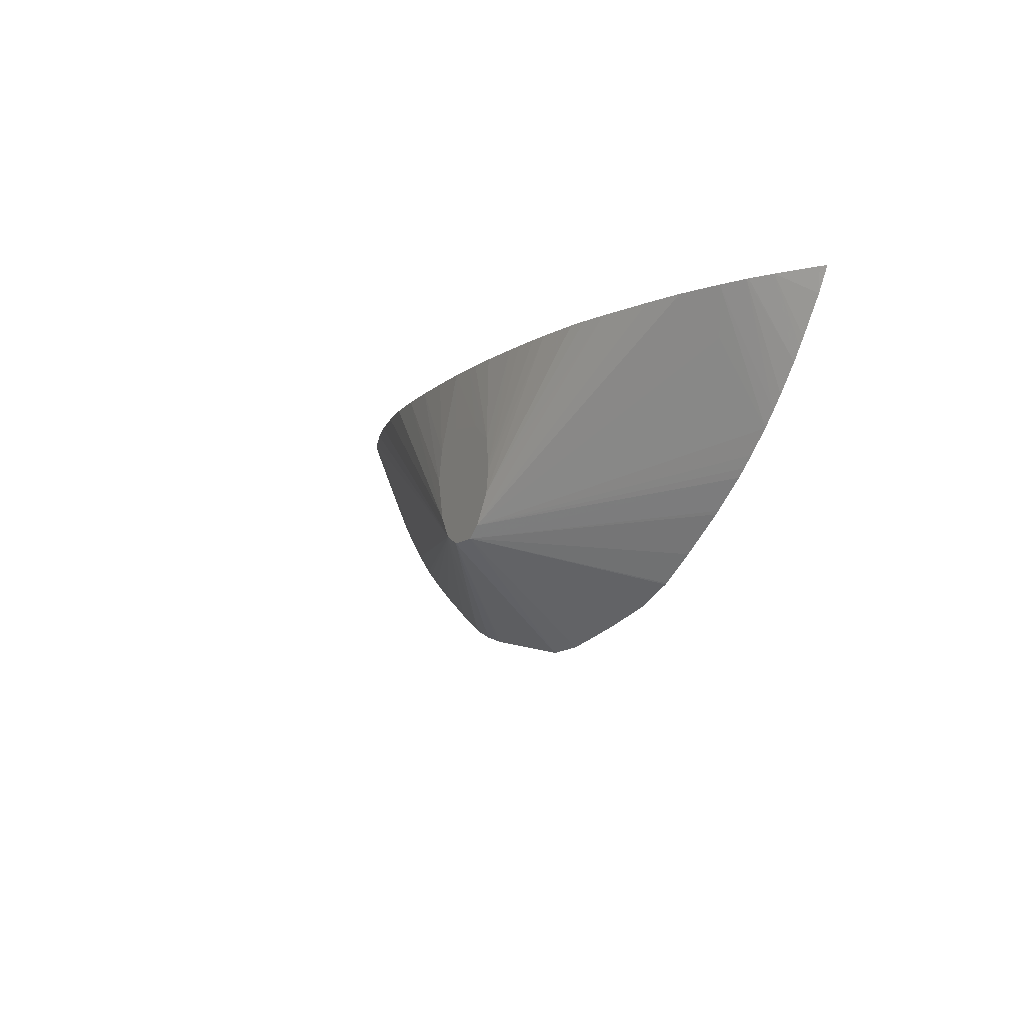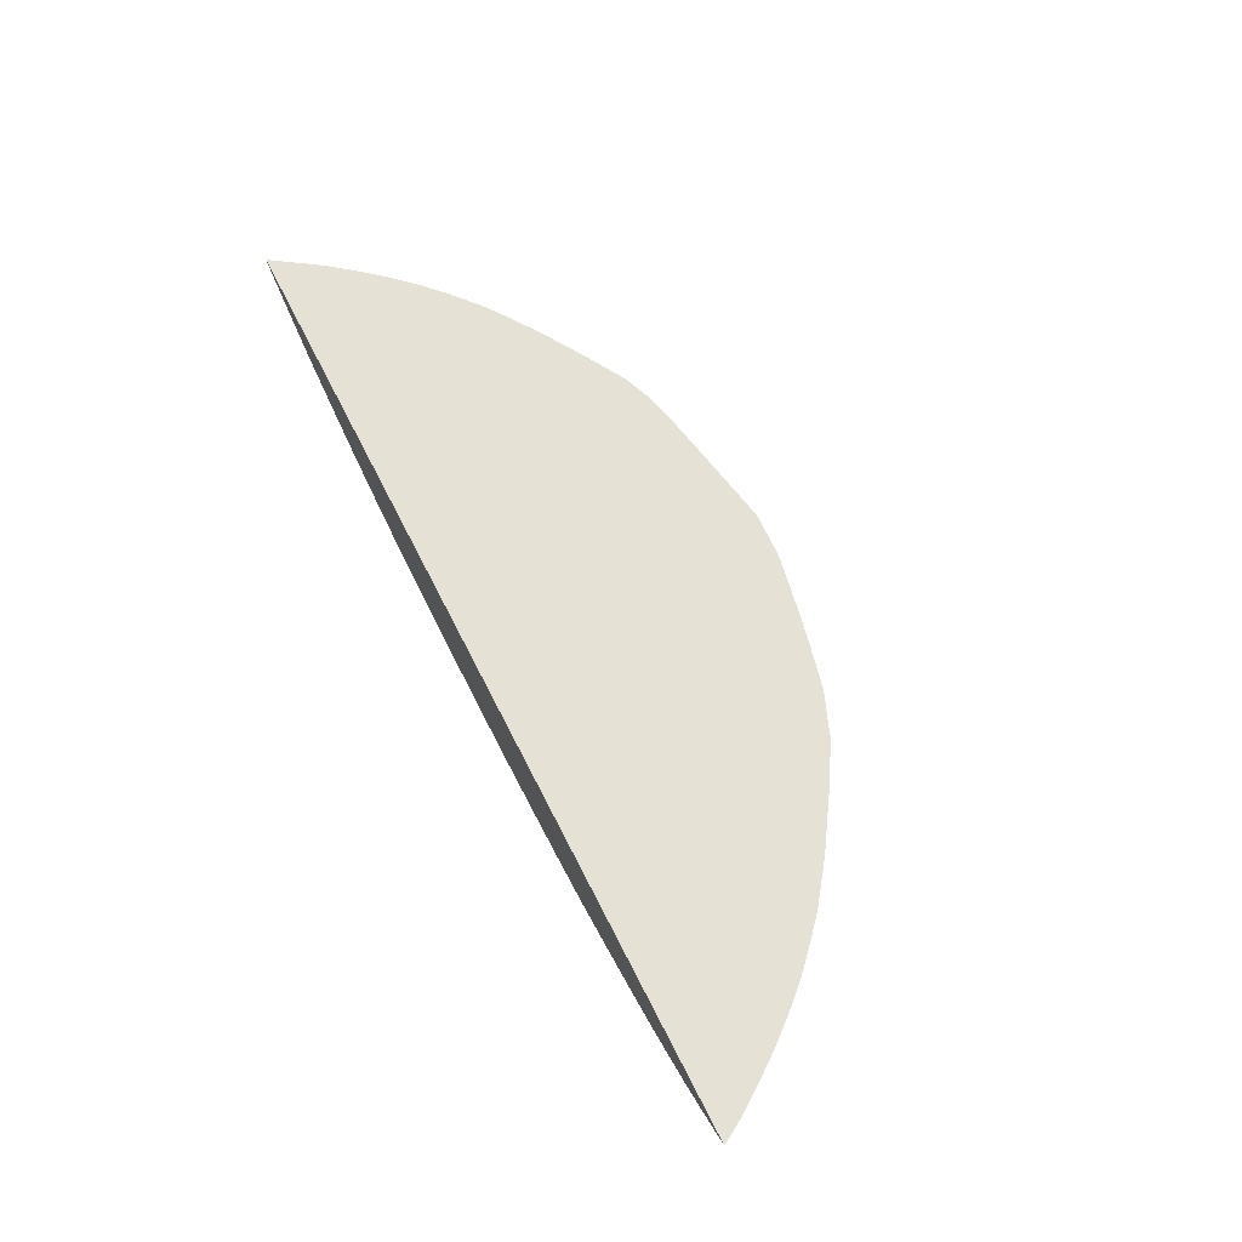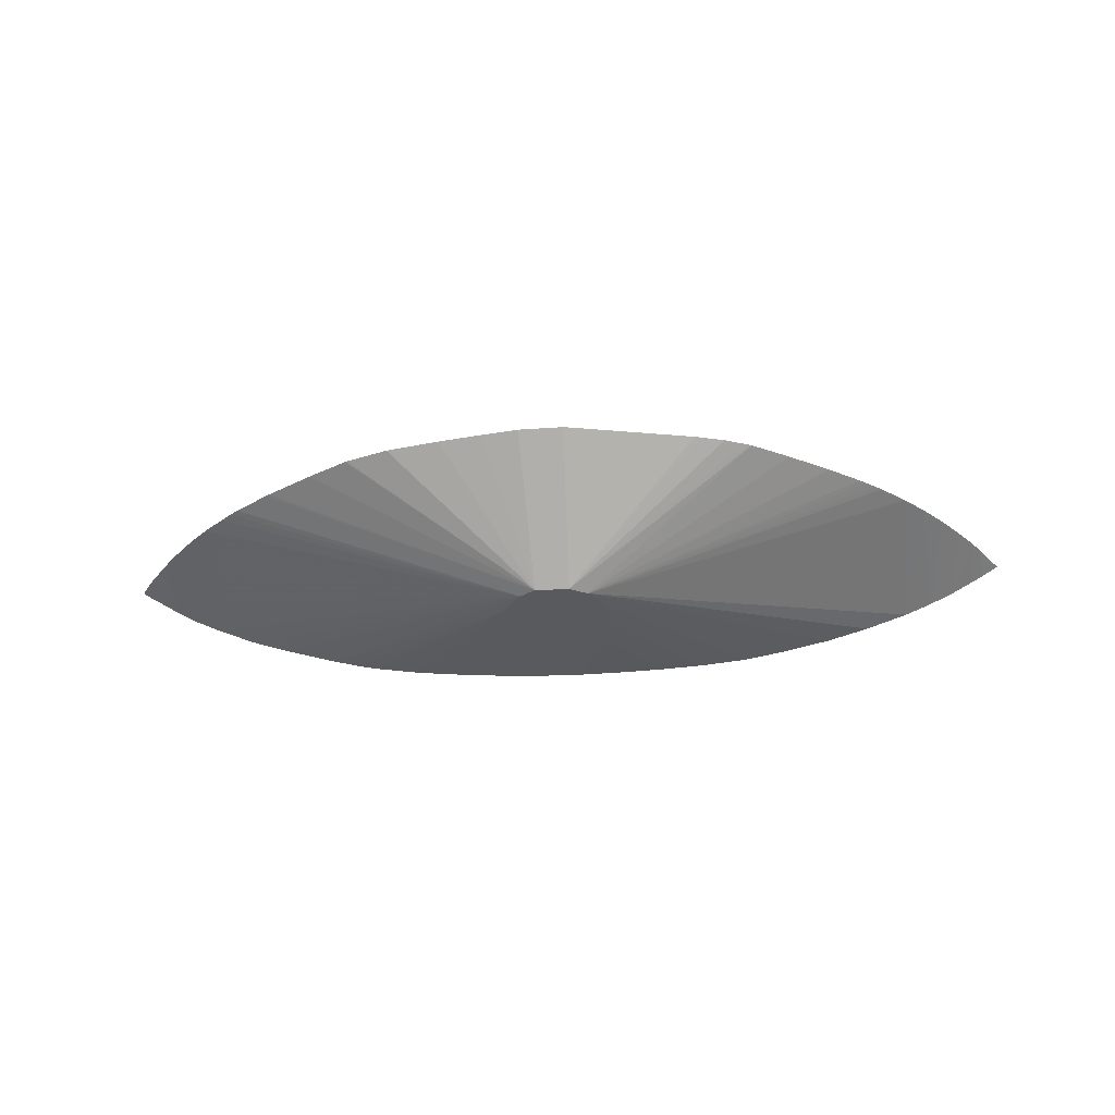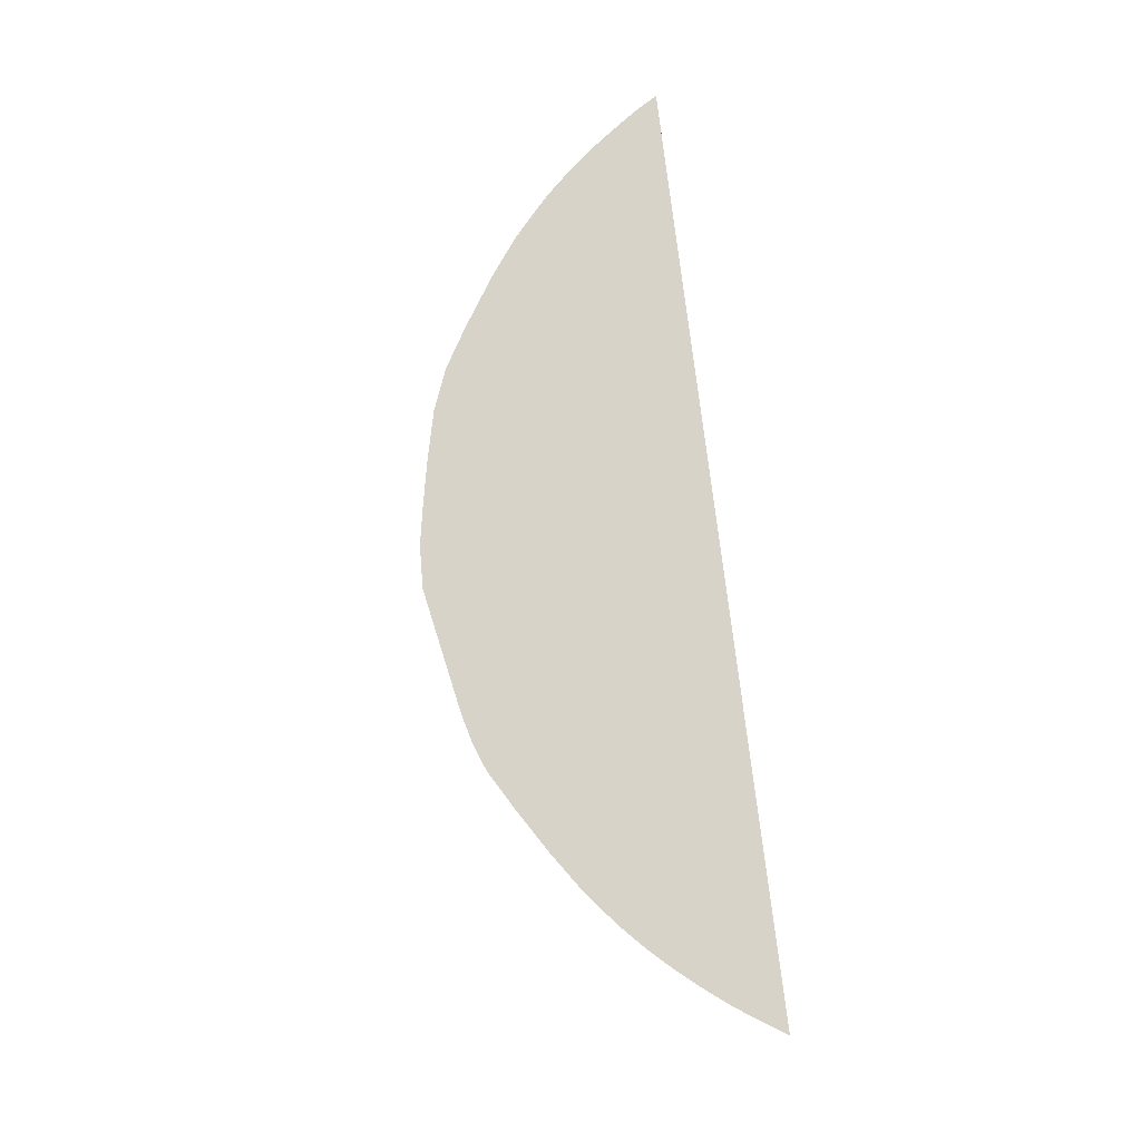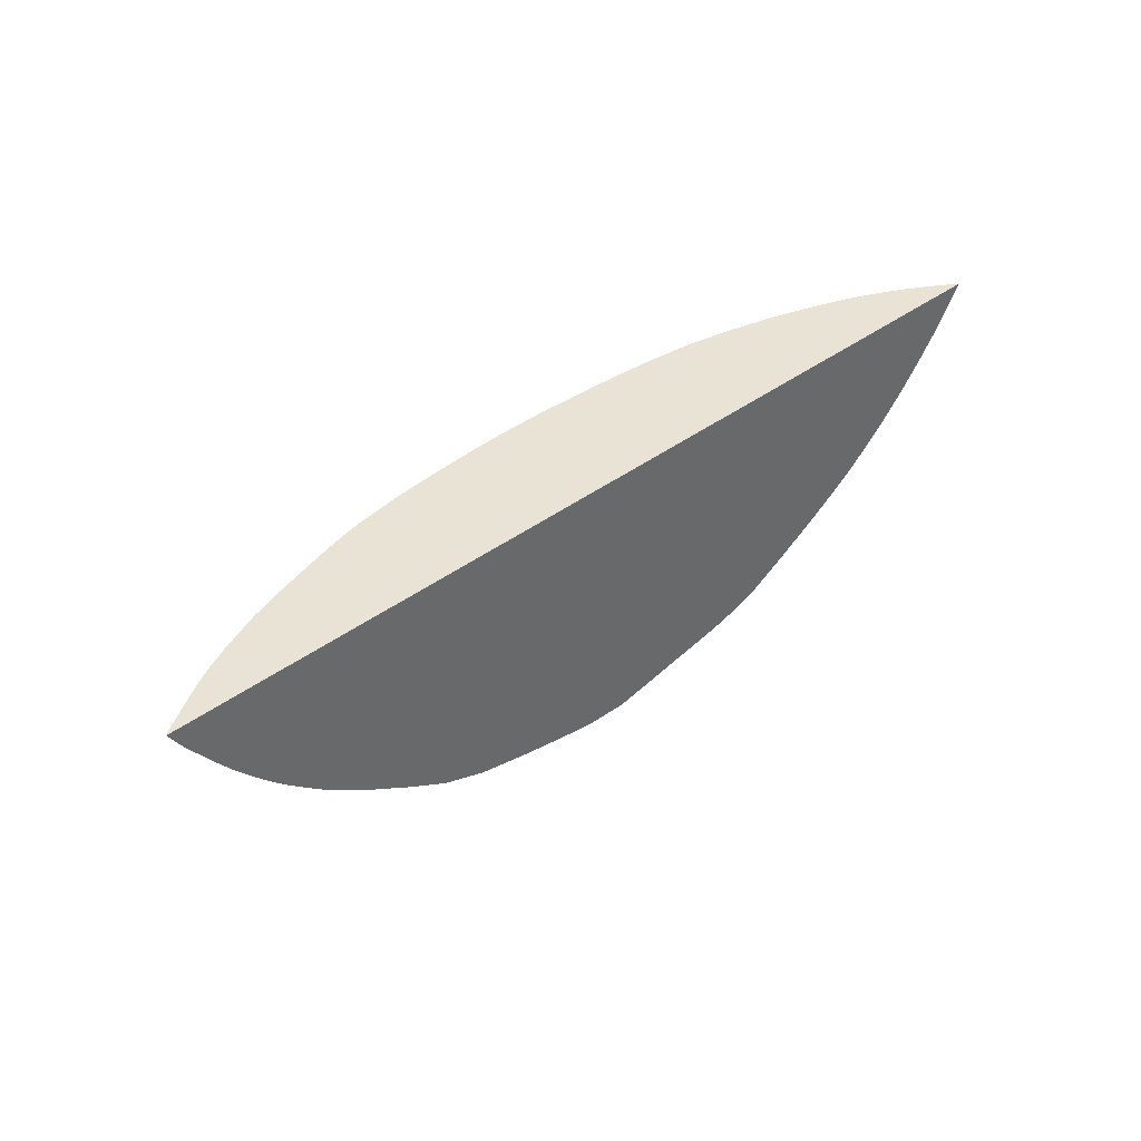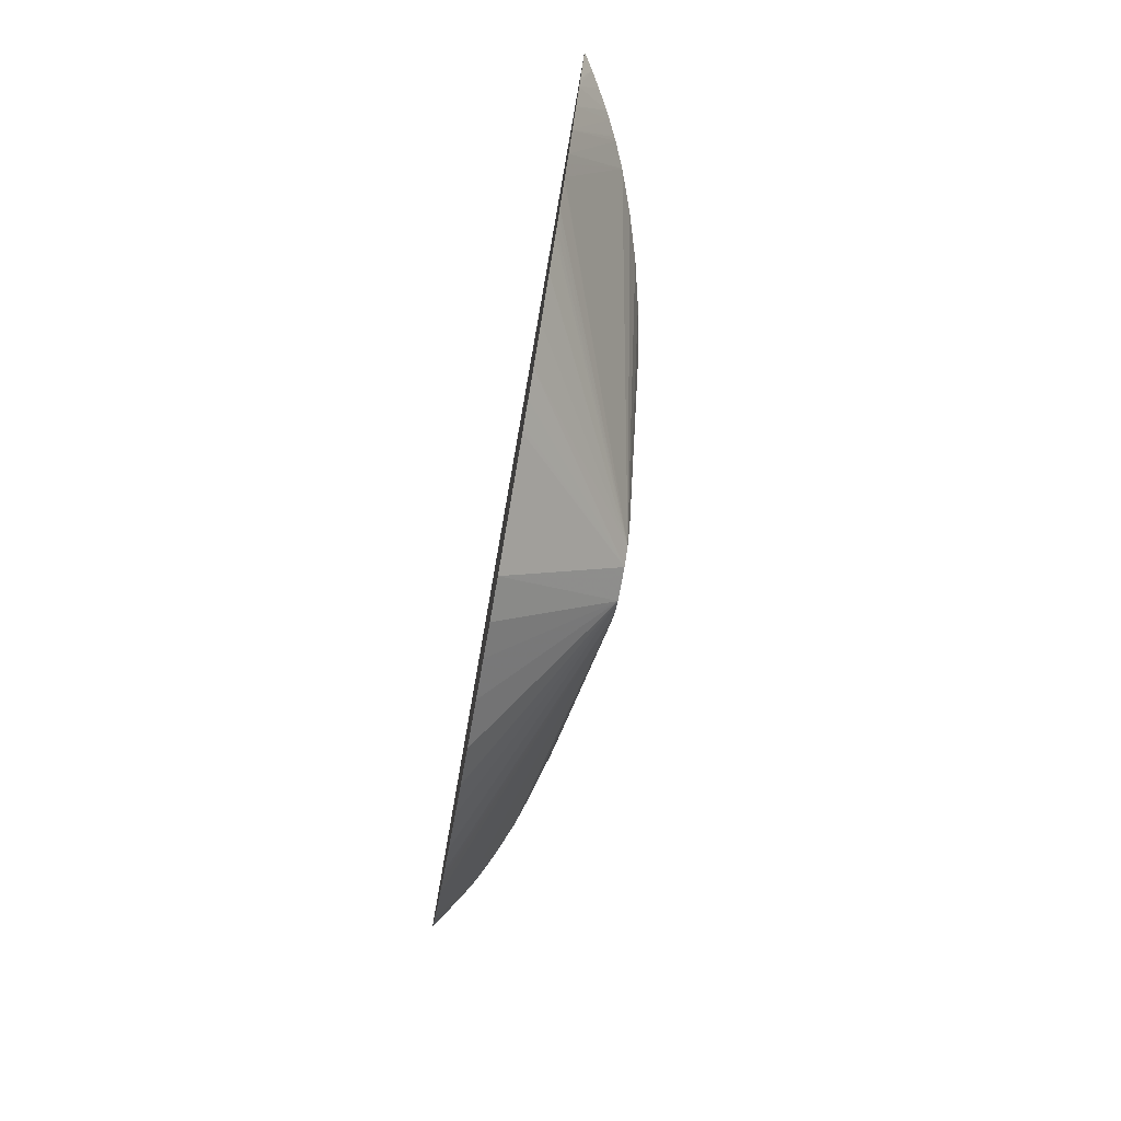
<metadata>
{"format":"obj","ext":"obj","renderer":"f3d","projection":"perspective","resolution":1024,"background":"white","views":[{"elev":-10.3,"azim":-117.7,"up":"+Y"},{"elev":65.1,"azim":-116.7,"up":"+Z"},{"elev":-31.5,"azim":3.5,"up":"+Z"},{"elev":77.0,"azim":83.1,"up":"+Z"},{"elev":41.1,"azim":-42.0,"up":"+Y"},{"elev":-75.0,"azim":80.0,"up":"+Y"}]}
</metadata>
<code>
v 0.9243 -0.2448 0.12
v 0.9202 -0.251 0.12
v 0.9213 -0.2448 0.118
v 0.5999 -0.2448 0.12
v 0.9157 -0.2579 0.12
v 0.9189 -0.2448 0.1164
v 0.6019 -0.2448 0.1185
v 0.6039 -0.2515 0.12
v 0.9133 -0.2614 0.12
v 0.9135 -0.2448 0.1131
v 0.6141 -0.2448 0.1109
v 0.6044 -0.2523 0.12
v 0.9072 -0.2693 0.12
v 0.9067 -0.2448 0.1092
v 0.6126 -0.2637 0.12
v 0.6215 -0.2448 0.1068
v 0.6176 -0.2702 0.12
v 0.6145 -0.2662 0.12
v 0.9039 -0.2448 0.1077
v 0.9002 -0.2777 0.12
v 0.6222 -0.2448 0.1064
v 0.6248 -0.2788 0.12
v 0.8992 -0.2448 0.1053
v 0.8998 -0.2781 0.12
v 0.6307 -0.2448 0.1025
v 0.6288 -0.283 0.12
v 0.8985 -0.2461 0.1056
v 0.8972 -0.2448 0.1044
v 0.8995 -0.2785 0.12
v 0.6445 -0.2448 0.09695
v 0.7498 -0.3033 0.07916
v 0.637 -0.2596 0.1063
v 0.6331 -0.2875 0.12
v 0.8927 -0.2857 0.12
v 0.8886 -0.2448 0.1005
v 0.6535 -0.2448 0.09412
v 0.7426 -0.2928 0.07916
v 0.7551 -0.3072 0.07916
v 0.6478 -0.3005 0.12
v 0.6447 -0.298 0.12
v 0.6408 -0.2946 0.12
v 0.6574 -0.2448 0.09292
v 0.6658 -0.2448 0.09058
v 0.6759 -0.2448 0.08777
v 0.8898 -0.2885 0.12
v 0.8737 -0.2448 0.09506
v 0.8857 -0.2925 0.12
v 0.7731 -0.3039 0.07916
v 0.7412 -0.2853 0.07916
v 0.6849 -0.2448 0.08561
v 0.691 -0.2448 0.08432
v 0.6986 -0.2448 0.0833
v 0.7061 -0.2448 0.08227
v 0.7668 -0.3072 0.07916
v 0.7671 -0.3447 0.12
v 0.7519 -0.3441 0.12
v 0.7391 -0.3418 0.12
v 0.7242 -0.3388 0.12
v 0.7061 -0.3346 0.12
v 0.6914 -0.3289 0.12
v 0.6908 -0.3285 0.12
v 0.6774 -0.3207 0.12
v 0.6609 -0.3101 0.12
v 0.6595 -0.3091 0.12
v 0.8592 -0.2448 0.09051
v 0.885 -0.2931 0.12
v 0.777 -0.2981 0.07916
v 0.8433 -0.2448 0.08659
v 0.8766 -0.3003 0.12
v 0.8743 -0.3021 0.12
v 0.8709 -0.3046 0.12
v 0.8685 -0.3064 0.12
v 0.8576 -0.3137 0.12
v 0.8433 -0.3226 0.12
v 0.8302 -0.3302 0.12
v 0.7412 -0.283 0.07916
v 0.7127 -0.2448 0.08161
v 0.8276 -0.3312 0.12
v 0.821 -0.3338 0.12
v 0.8128 -0.3359 0.12
v 0.8109 -0.3364 0.12
v 0.7982 -0.3389 0.12
v 0.778 -0.2964 0.07916
v 0.8283 -0.2448 0.08358
v 0.7424 -0.2733 0.07916
v 0.7214 -0.2448 0.08088
v 0.7272 -0.2448 0.08045
v 0.7812 -0.2819 0.07916
v 0.8128 -0.2448 0.08176
v 0.7419 -0.2448 0.07959
v 0.7519 -0.2448 0.07933
v 0.7568 -0.2448 0.07929
v 0.7511 -0.2672 0.07916
v 0.7789 -0.2711 0.07916
v 0.7976 -0.2448 0.08058
v 0.7671 -0.2448 0.07927
v 0.7671 -0.2652 0.07916
v 0.769 -0.2659 0.07916
v 0.7823 -0.2448 0.0798
f 1 2 3
f 1 3 6
f 1 6 10
f 1 10 14
f 1 14 19
f 1 19 23
f 1 23 28
f 1 28 35
f 1 35 46
f 1 46 65
f 1 65 68
f 1 68 84
f 1 84 89
f 1 89 95
f 1 95 99
f 1 99 96
f 1 96 92
f 1 92 91
f 1 91 90
f 1 90 87
f 1 87 86
f 1 86 77
f 1 77 53
f 1 53 52
f 1 52 51
f 1 51 50
f 1 50 44
f 1 44 43
f 1 43 42
f 1 42 36
f 1 36 30
f 1 30 25
f 1 25 21
f 1 21 16
f 1 16 11
f 1 11 7
f 1 7 4
f 1 4 8
f 1 8 12
f 1 12 15
f 1 15 18
f 1 18 17
f 1 17 22
f 1 22 26
f 1 26 33
f 1 33 41
f 1 41 40
f 1 40 39
f 1 39 64
f 1 64 63
f 1 63 62
f 1 62 61
f 1 61 60
f 1 60 59
f 1 59 58
f 1 58 57
f 1 57 56
f 1 56 55
f 1 55 82
f 1 82 81
f 1 81 80
f 1 80 79
f 1 79 78
f 1 78 75
f 1 75 74
f 1 74 73
f 1 73 72
f 1 72 71
f 1 71 70
f 1 70 69
f 1 69 66
f 1 66 47
f 1 47 45
f 1 45 34
f 1 34 29
f 1 29 24
f 1 24 20
f 1 20 13
f 1 13 9
f 1 9 5
f 1 5 2
f 2 5 3
f 3 5 6
f 4 7 8
f 5 9 6
f 6 9 10
f 7 11 12
f 7 12 8
f 9 13 14
f 9 14 10
f 11 15 12
f 11 16 17
f 11 17 18
f 11 18 15
f 13 19 14
f 13 20 19
f 16 21 17
f 17 21 22
f 19 20 23
f 20 24 23
f 21 25 26
f 21 26 22
f 23 24 27
f 23 27 28
f 24 29 28
f 24 28 27
f 25 30 31
f 25 31 32
f 25 32 33
f 25 33 26
f 28 29 34
f 28 34 35
f 30 36 31
f 31 37 49
f 31 49 76
f 31 76 85
f 31 85 93
f 31 93 97
f 31 97 98
f 31 98 94
f 31 94 88
f 31 88 83
f 31 83 67
f 31 67 48
f 31 48 54
f 31 54 38
f 31 38 39
f 31 39 40
f 31 40 41
f 31 41 33
f 31 33 32
f 31 36 42
f 31 42 43
f 31 43 44
f 31 44 37
f 34 45 35
f 35 45 47
f 35 47 48
f 35 48 46
f 37 44 50
f 37 50 51
f 37 51 52
f 37 52 53
f 37 53 49
f 38 54 55
f 38 55 56
f 38 56 57
f 38 57 58
f 38 58 59
f 38 59 60
f 38 60 61
f 38 61 62
f 38 62 63
f 38 63 64
f 38 64 39
f 46 48 65
f 47 66 48
f 48 67 68
f 48 68 65
f 48 66 69
f 48 69 70
f 48 70 71
f 48 71 72
f 48 72 73
f 48 73 74
f 48 74 75
f 48 75 54
f 49 53 77
f 49 77 76
f 54 75 78
f 54 78 79
f 54 79 80
f 54 80 81
f 54 81 82
f 54 82 55
f 67 83 68
f 68 83 84
f 76 77 86
f 76 86 87
f 76 87 85
f 83 88 89
f 83 89 84
f 85 87 90
f 85 90 91
f 85 91 92
f 85 92 93
f 88 94 95
f 88 95 89
f 92 96 93
f 93 96 97
f 94 98 96
f 94 96 99
f 94 99 95
f 96 98 97

</code>
